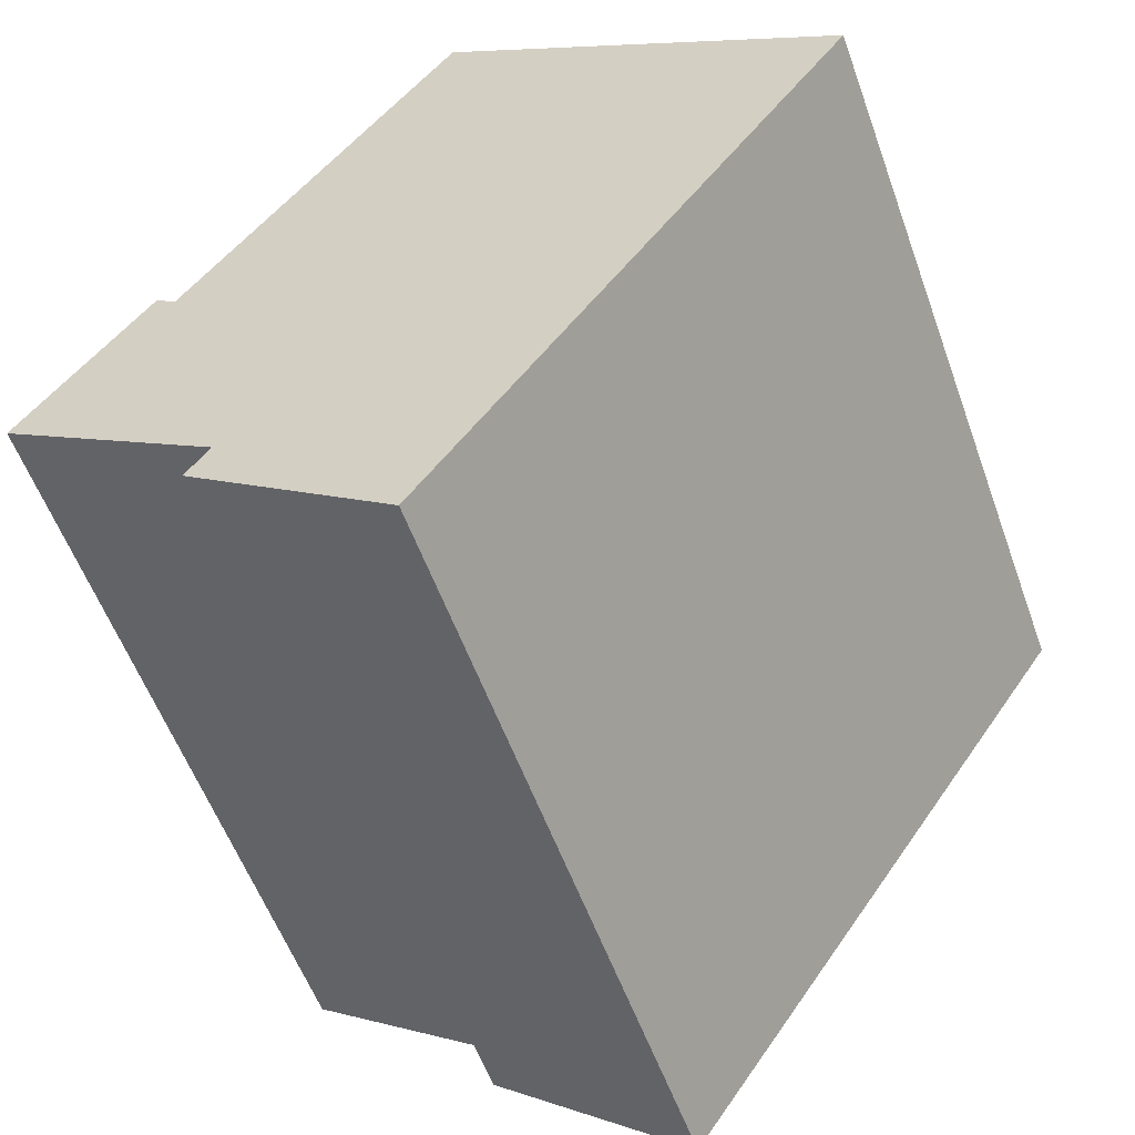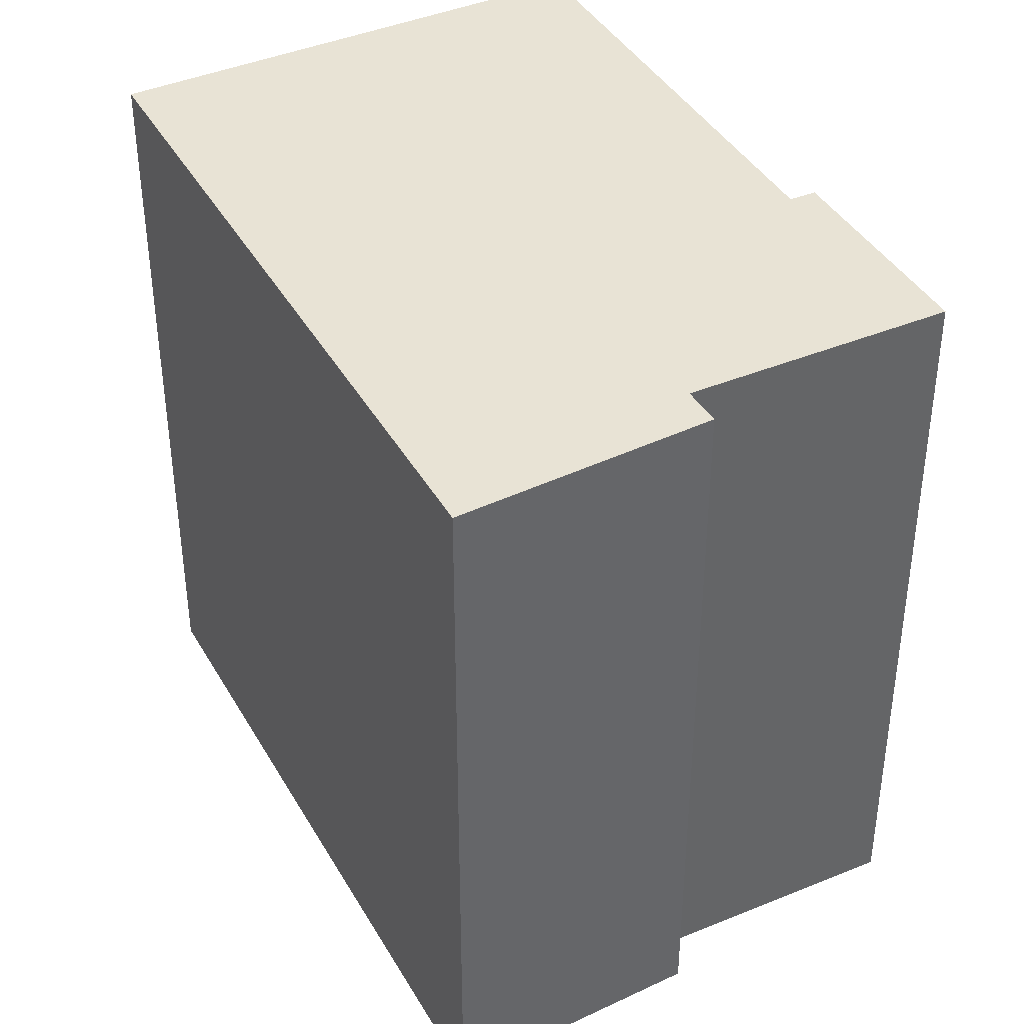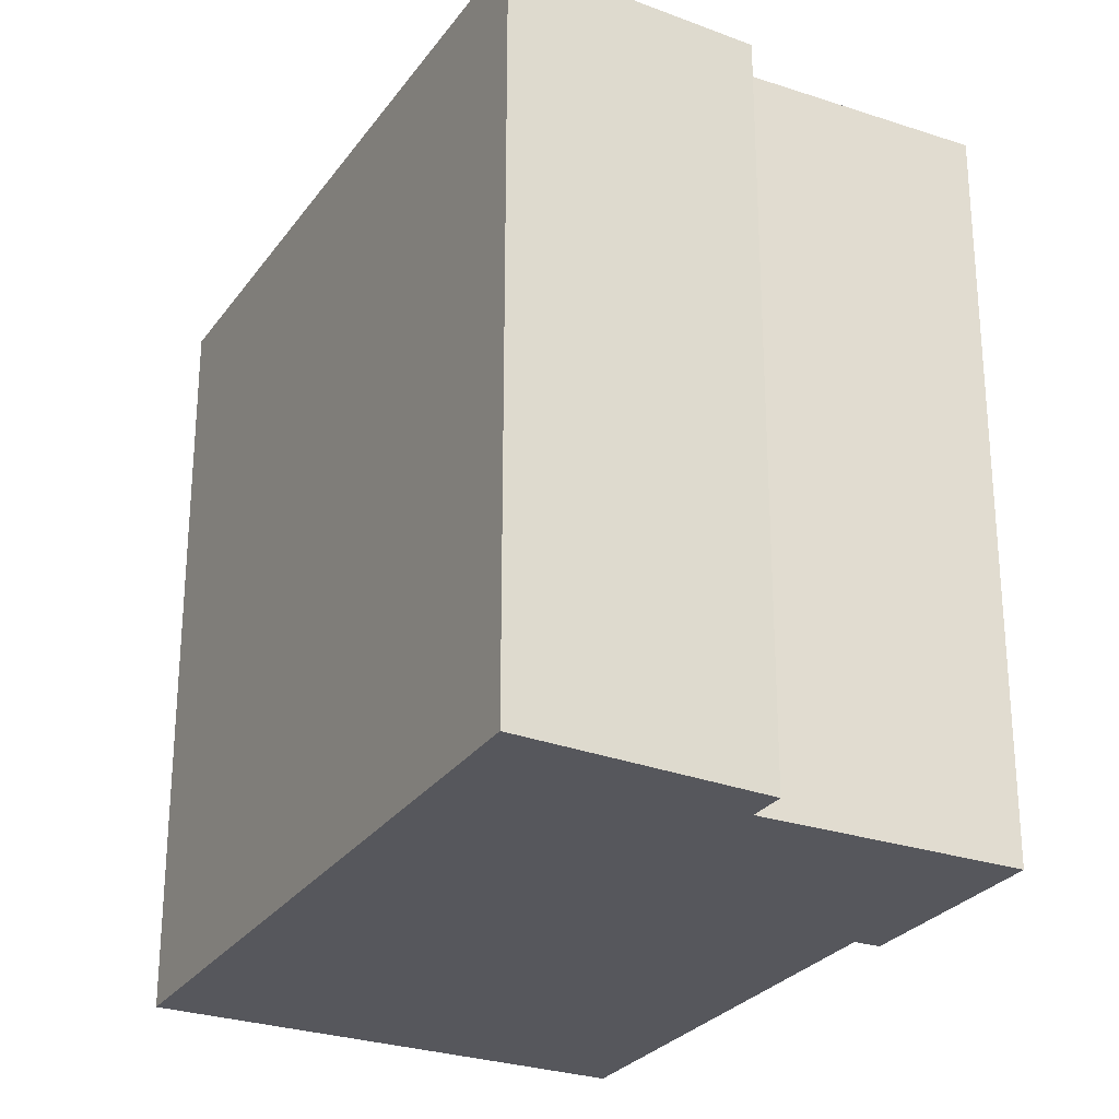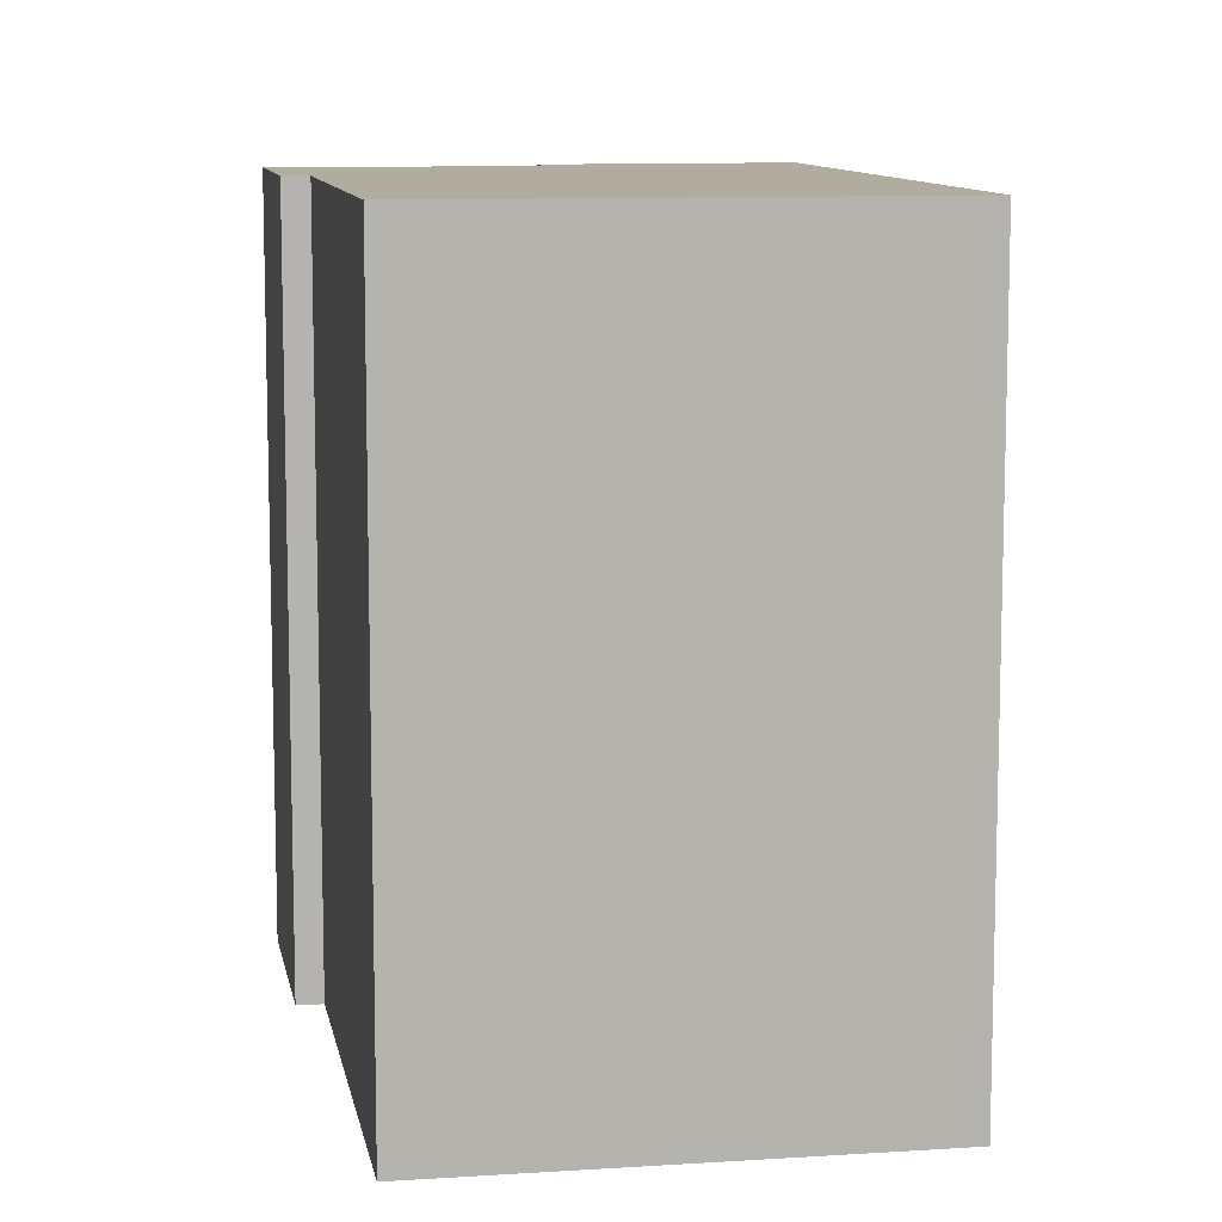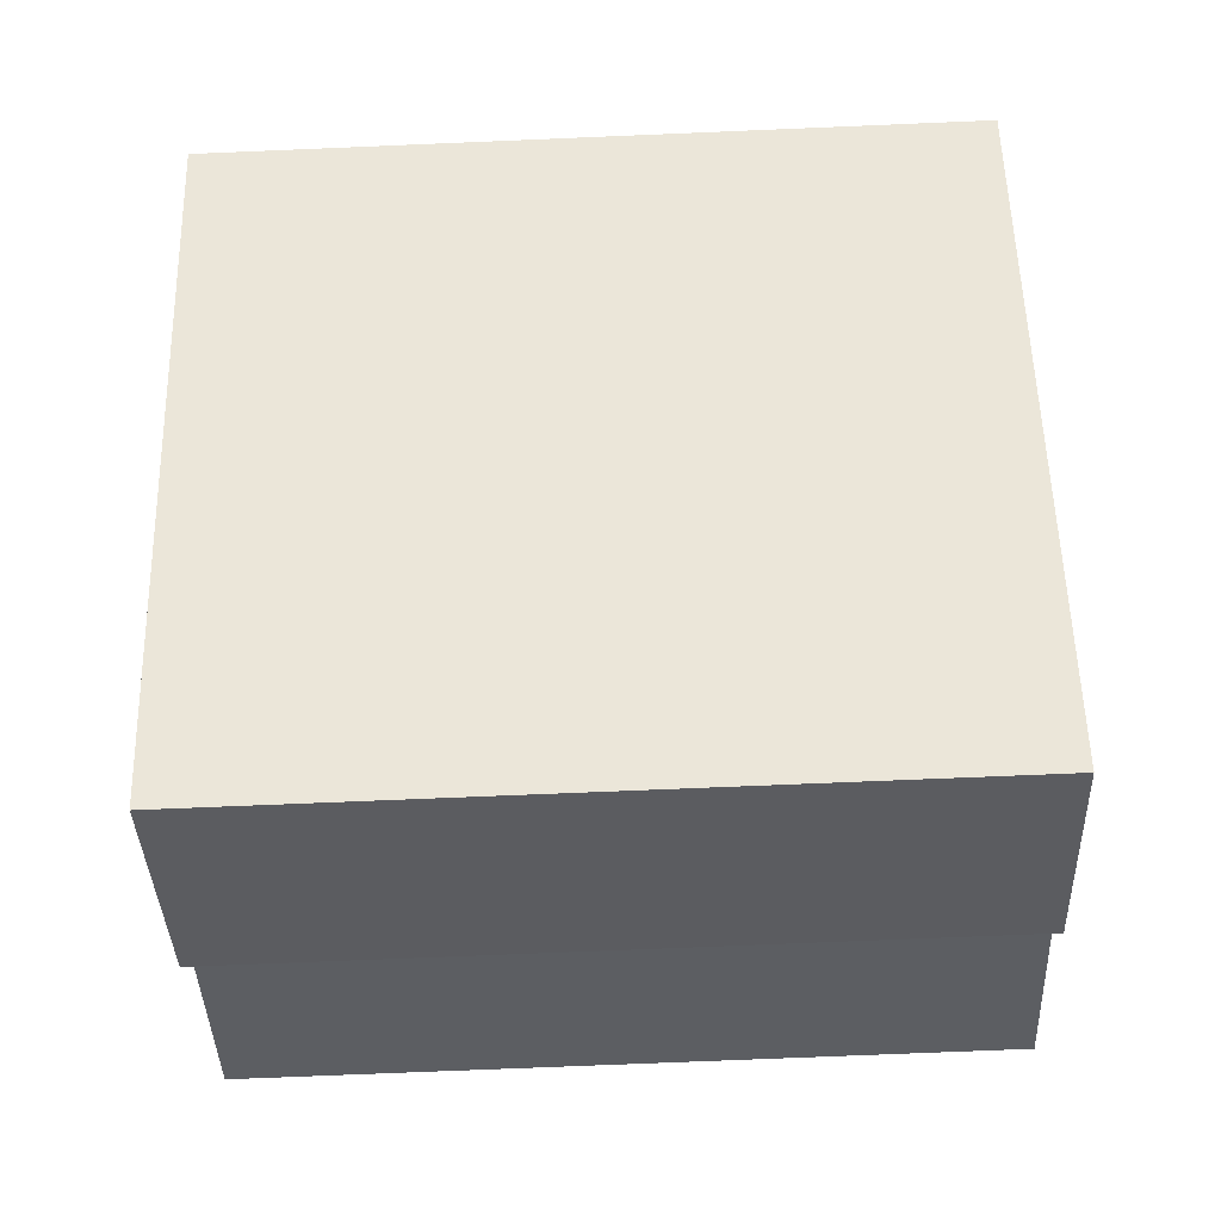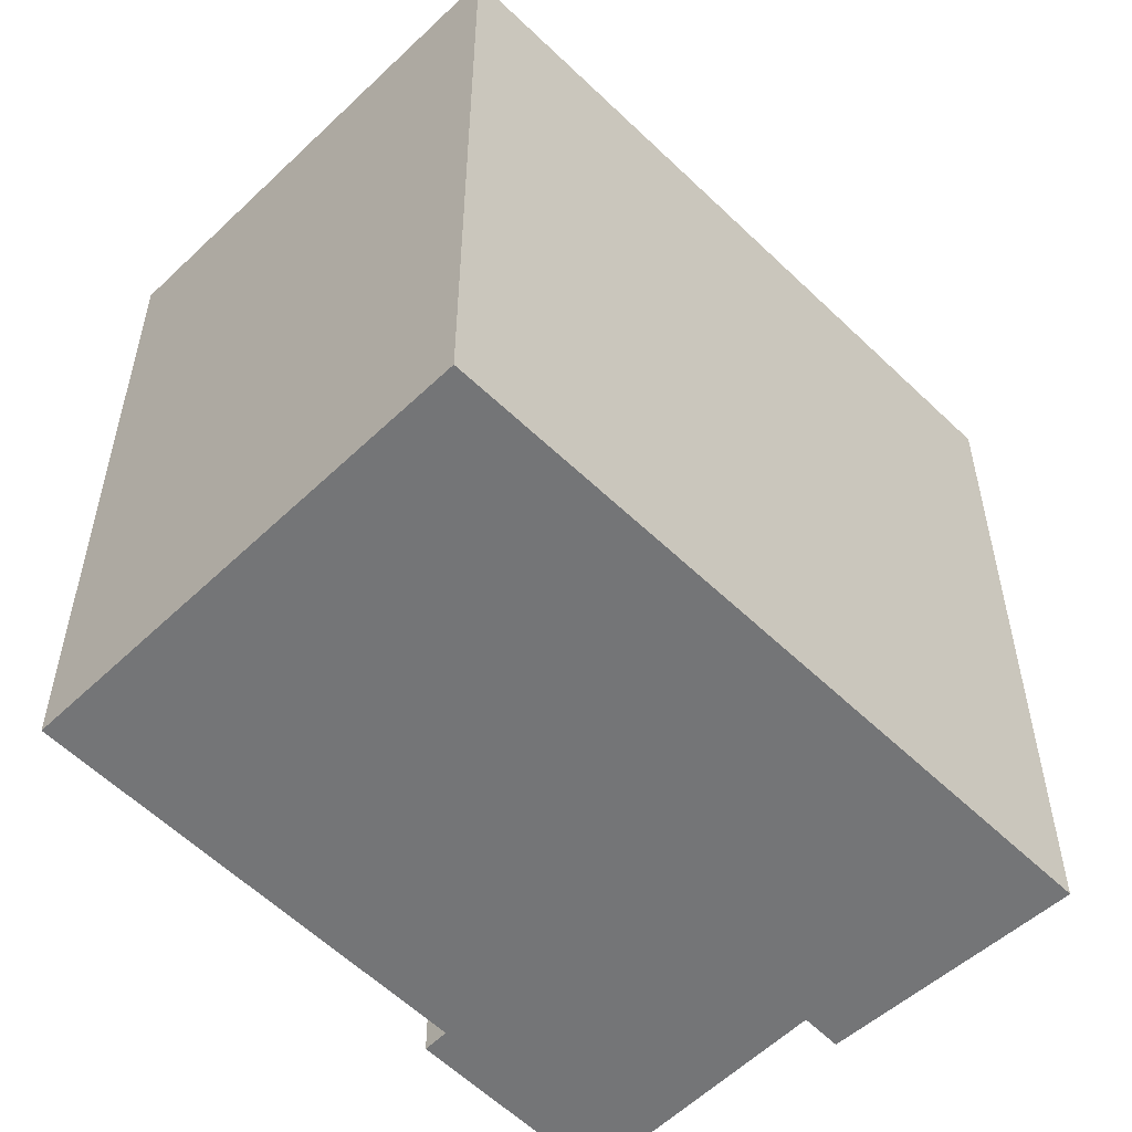
<metadata>
{"format":"obj","ext":"obj","renderer":"f3d","projection":"perspective","resolution":1024,"background":"white","views":[{"elev":-56.3,"azim":19.7,"up":"+Z"},{"elev":41.2,"azim":-172.8,"up":"+Y"},{"elev":-27.6,"azim":-173.3,"up":"+Y"},{"elev":10.1,"azim":25.1,"up":"+Y"},{"elev":-72.1,"azim":92.4,"up":"+Z"},{"elev":-56.4,"azim":79.4,"up":"+Y"}]}
</metadata>
<code>
v  0 0 0
v  3.262 -2.19e-16 3.577
v  2.77 -2.386e-16 3.896
v  4.896 2.003e-16 -3.271
v  18.1 -3.592e-16 5.866
v  9.198 -7.338e-16 11.98
v  4.368 2.448e-16 -3.998
v  8.917 4.561e-16 -7.449
v  2.771 16.62 3.896
v  0.0003546 16.62 -0.000526
v  3.263 16.62 3.576
v  9.198 16.62 11.98
v  18.1 16.62 5.865
v  8.917 16.62 -7.449
v  4.369 16.62 -3.998
v  4.897 16.62 -3.271
g defaultobject
f 1 2 3
f 2 1 4
f 2 5 6
f 5 2 4
f 5 4 7
f 5 7 8
f 9 1 3
f 1 9 10
f 9 2 11
f 2 9 3
f 12 2 6
f 2 12 11
f 12 5 13
f 5 12 6
f 13 8 14
f 8 13 5
f 15 8 7
f 8 15 14
f 16 7 4
f 7 16 15
f 10 4 1
f 4 10 16
f 9 16 10
f 16 9 11
f 16 11 12
f 16 12 14
f 14 12 13
f 14 15 16

</code>
